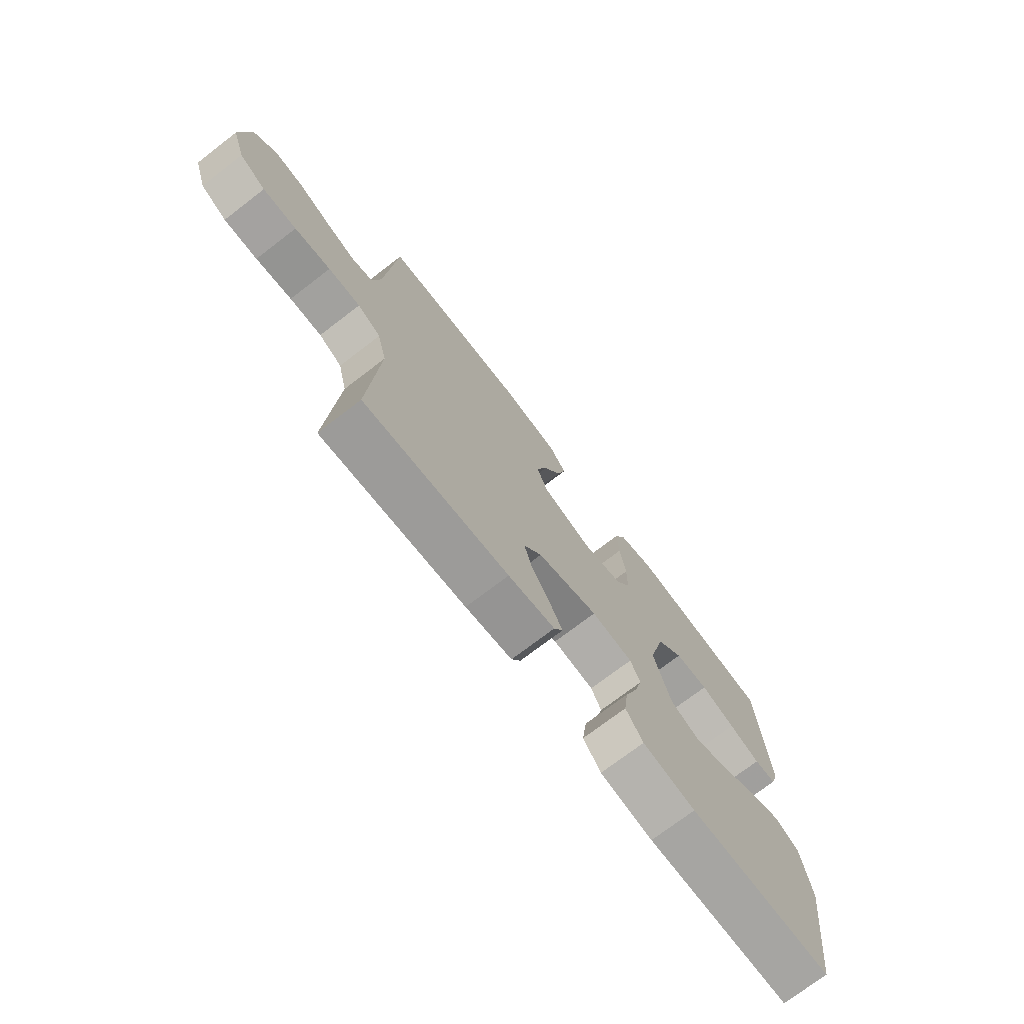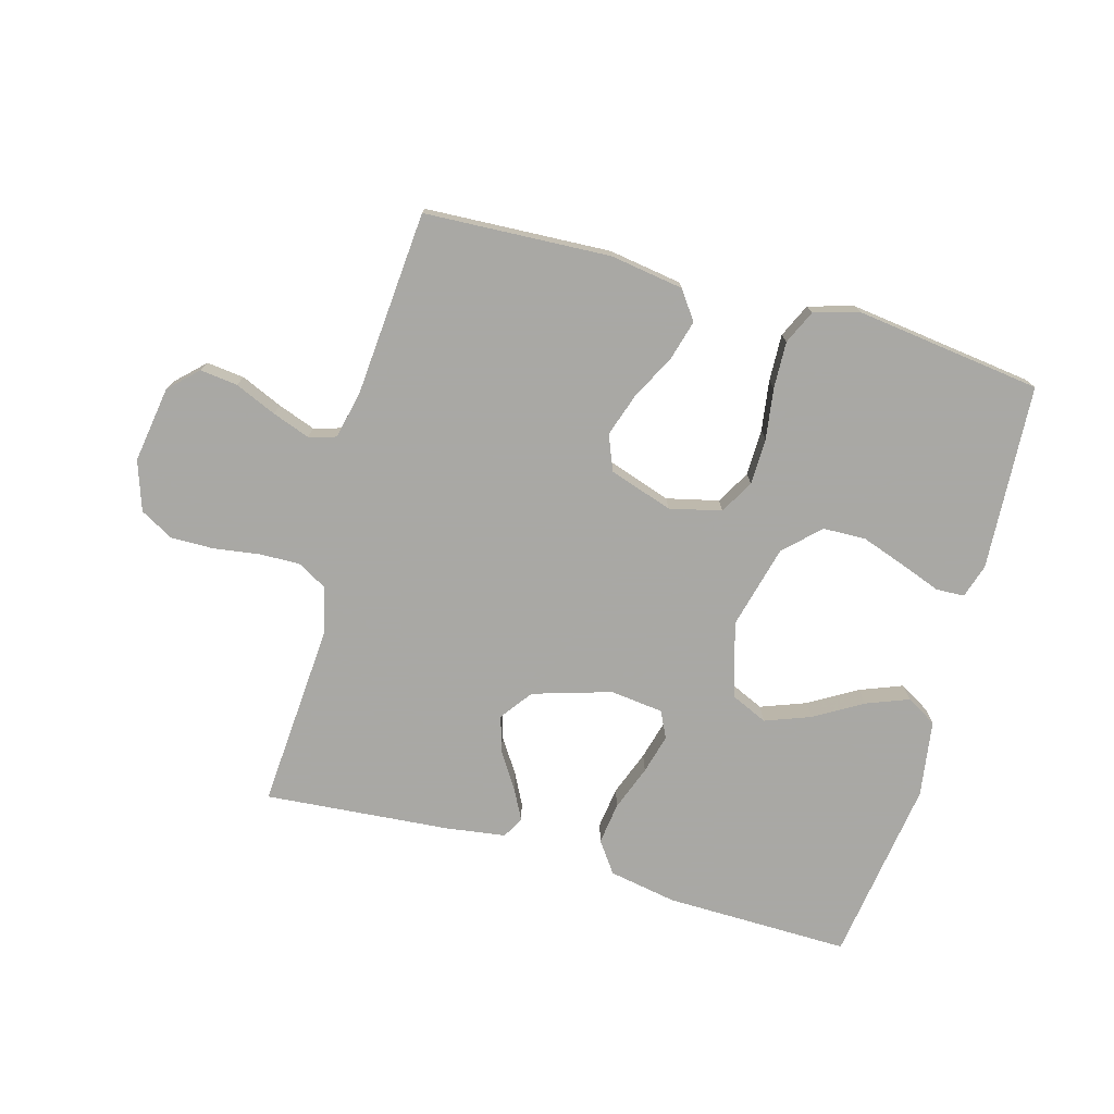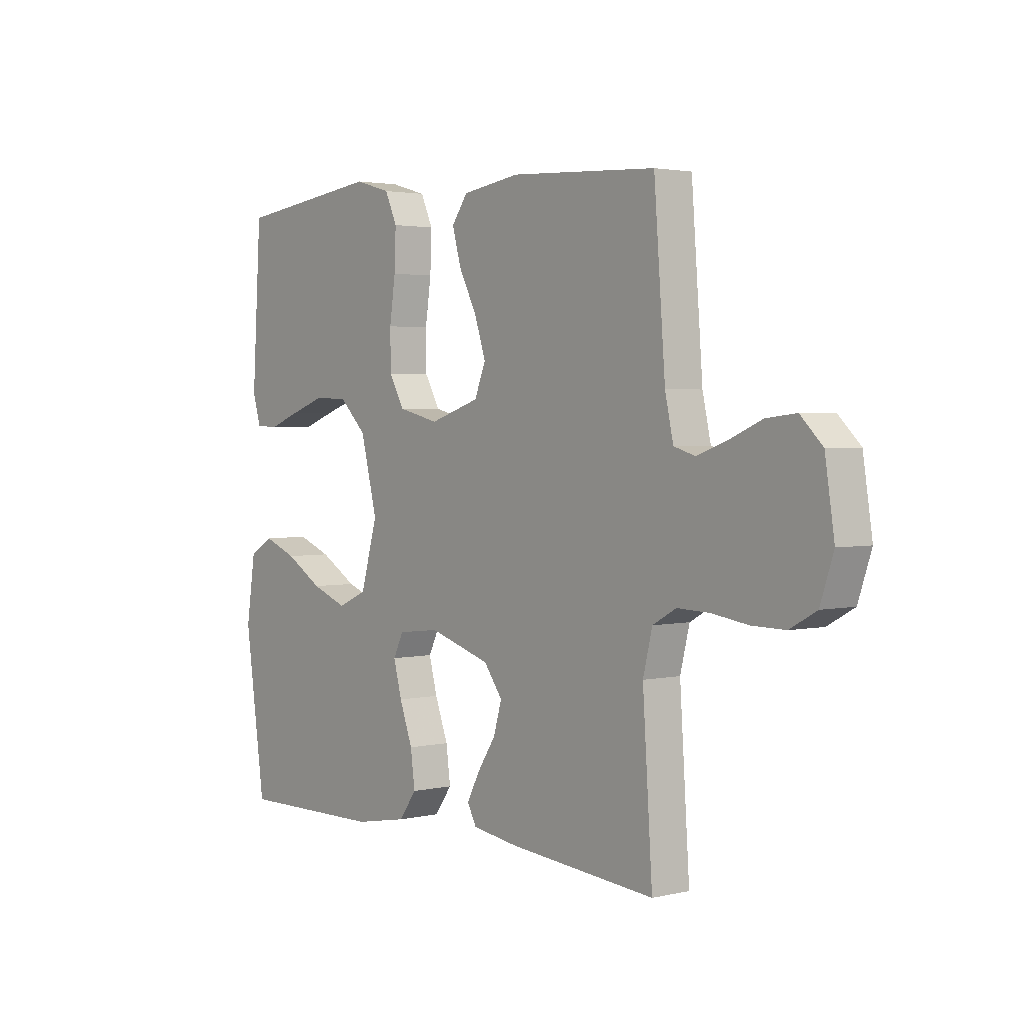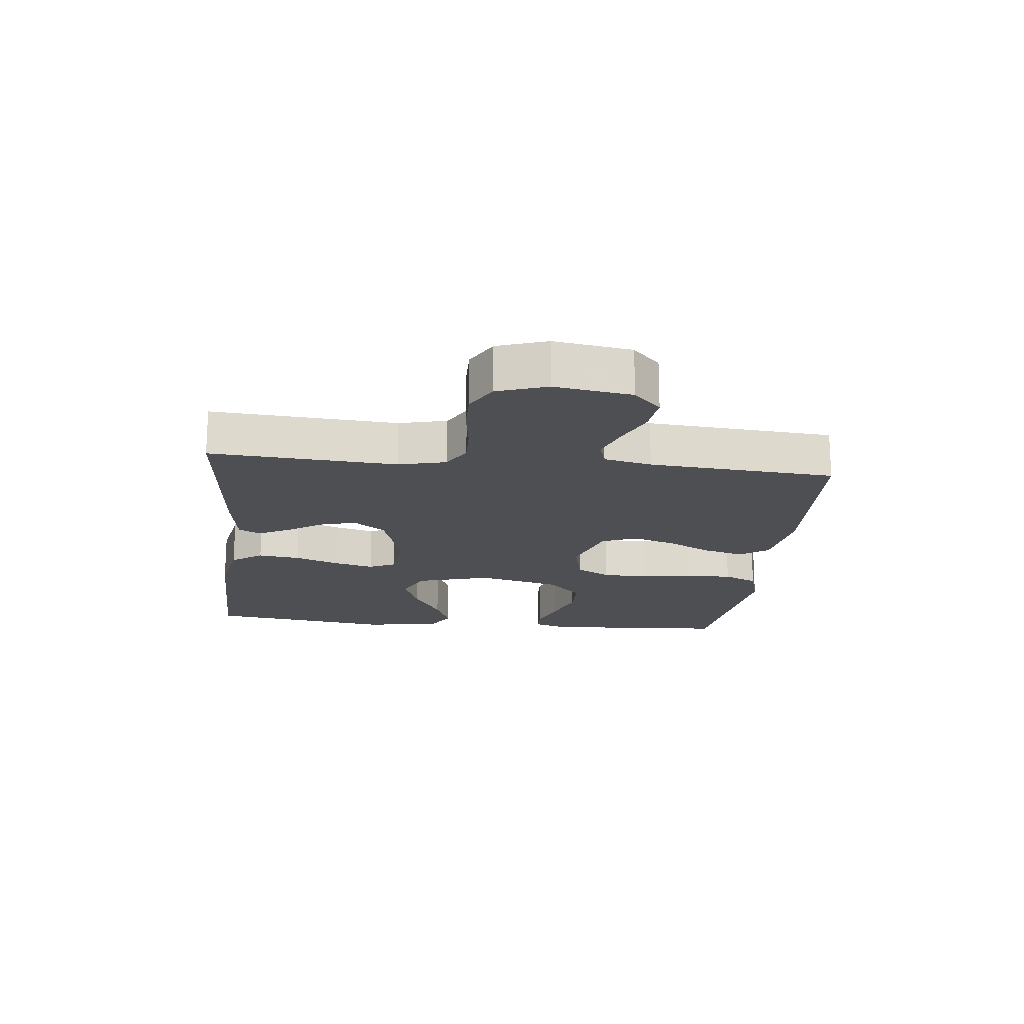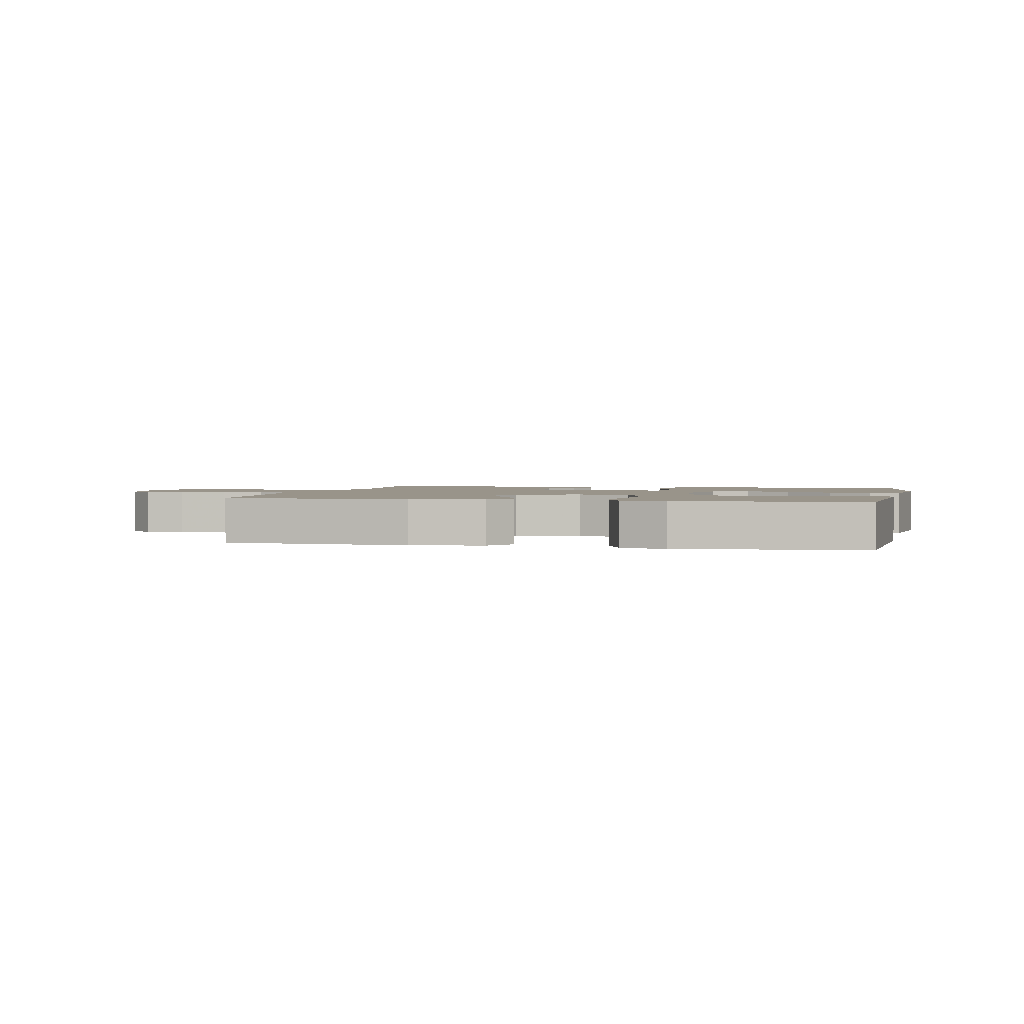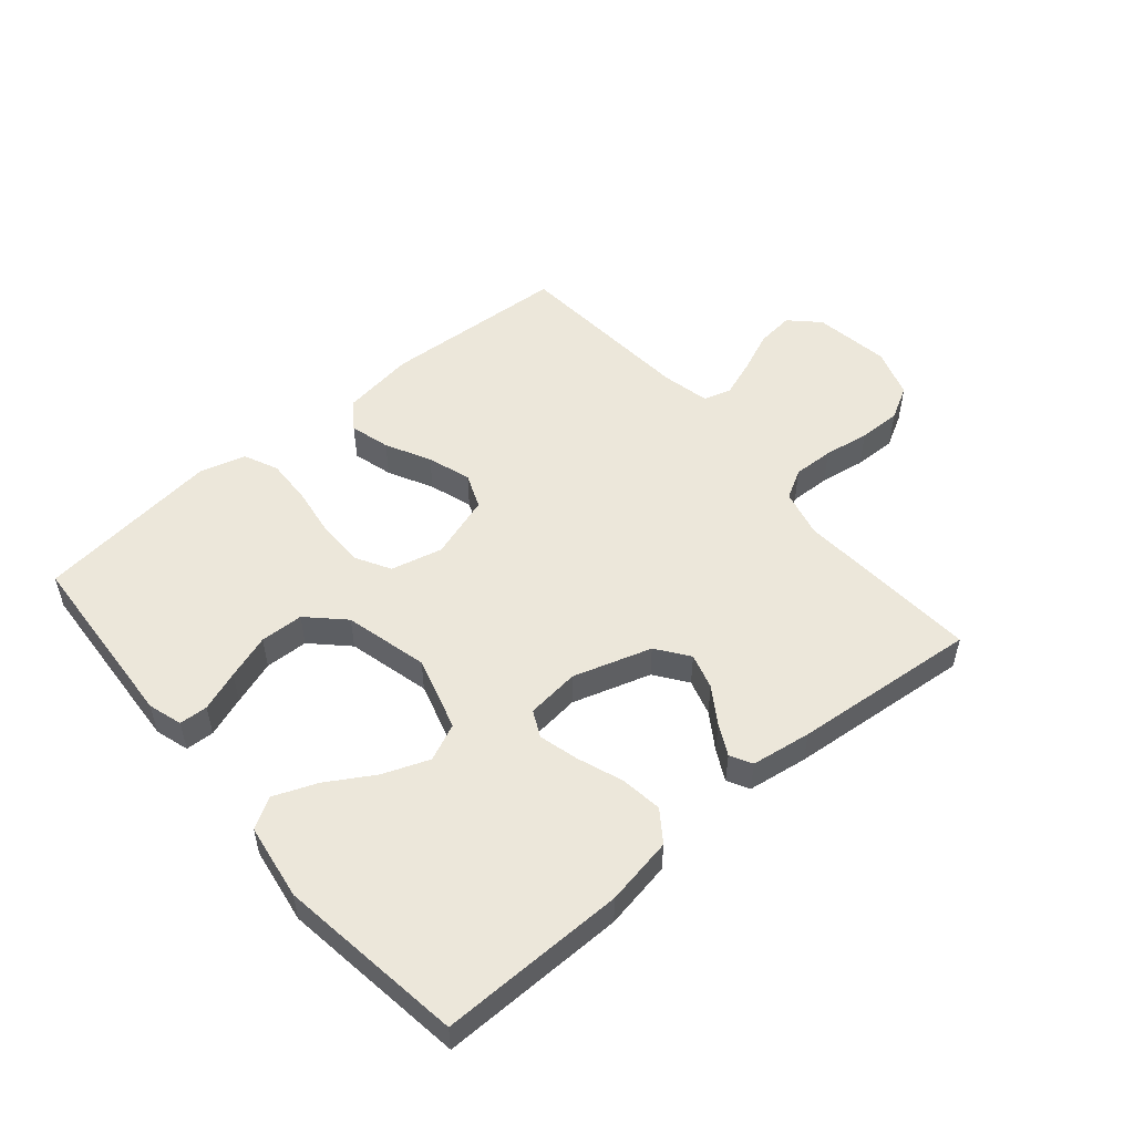
<metadata>
{"format":"obj","ext":"obj","renderer":"f3d","projection":"perspective","resolution":1024,"background":"white","views":[{"elev":-73.3,"azim":-52.5,"up":"+Z"},{"elev":-75.0,"azim":-15.8,"up":"+Y"},{"elev":2.6,"azim":-128.7,"up":"+Z"},{"elev":-17.9,"azim":-96.2,"up":"+Y"},{"elev":1.9,"azim":12.5,"up":"+Y"},{"elev":52.0,"azim":139.8,"up":"+Y"}]}
</metadata>
<code>
v 0.5 0.07 -0.5
v 0.2 0.07 -0.496
v 0.09 0.07 -0.476
v 0.054 0.07 -0.426
v 0.063 0.07 -0.358
v 0.09 0.07 -0.285
v 0.107 0.07 -0.221
v 0.086 0.07 -0.178
v 0 0.07 -0.168
v -0.127 0.07 -0.207
v -0.165 0.07 -0.259
v -0.148 0.07 -0.317
v -0.11 0.07 -0.375
v -0.084 0.07 -0.425
v -0.103 0.07 -0.46
v -0.2 0.07 -0.474
v -0.5 0.07 -0.5
v -0.48 0.07 -0.2
v -0.499 0.07 -0.123
v -0.547 0.07 -0.096
v -0.613 0.07 -0.098
v -0.687 0.07 -0.109
v -0.756 0.07 -0.11
v -0.81 0.07 -0.08
v -0.837 0.07 0
v -0.818 0.07 0.124
v -0.773 0.07 0.168
v -0.712 0.07 0.161
v -0.645 0.07 0.132
v -0.584 0.07 0.11
v -0.54 0.07 0.123
v -0.523 0.07 0.2
v -0.5 0.07 0.5
v -0.2 0.07 0.516
v -0.081 0.07 0.498
v -0.048 0.07 0.452
v -0.066 0.07 0.387
v -0.103 0.07 0.315
v -0.126 0.07 0.245
v -0.103 0.07 0.188
v 0 0.07 0.154
v 0.084 0.07 0.174
v 0.115 0.07 0.229
v 0.116 0.07 0.304
v 0.104 0.07 0.386
v 0.101 0.07 0.462
v 0.126 0.07 0.517
v 0.2 0.07 0.538
v 0.5 0.07 0.5
v 0.519 0.07 0.2
v 0.502 0.07 0.145
v 0.456 0.07 0.143
v 0.391 0.07 0.167
v 0.319 0.07 0.192
v 0.249 0.07 0.19
v 0.193 0.07 0.135
v 0.159 0.07 0
v 0.194 0.07 -0.121
v 0.254 0.07 -0.148
v 0.328 0.07 -0.12
v 0.405 0.07 -0.074
v 0.474 0.07 -0.047
v 0.523 0.07 -0.076
v 0.542 0.07 -0.2
v 0.5 0 -0.5
v 0.2 0 -0.496
v 0.09 0 -0.476
v 0.054 0 -0.426
v 0.063 0 -0.358
v 0.09 0 -0.285
v 0.107 0 -0.221
v 0.086 0 -0.178
v 0 0 -0.168
v -0.127 0 -0.207
v -0.165 0 -0.259
v -0.148 0 -0.317
v -0.11 0 -0.375
v -0.084 0 -0.425
v -0.103 0 -0.46
v -0.2 0 -0.474
v -0.5 0 -0.5
v -0.48 0 -0.2
v -0.499 0 -0.123
v -0.547 0 -0.096
v -0.613 0 -0.098
v -0.687 0 -0.109
v -0.756 0 -0.11
v -0.81 0 -0.08
v -0.837 0 0
v -0.818 0 0.124
v -0.773 0 0.168
v -0.712 0 0.161
v -0.645 0 0.132
v -0.584 0 0.11
v -0.54 0 0.123
v -0.523 0 0.2
v -0.5 0 0.5
v -0.2 0 0.516
v -0.081 0 0.498
v -0.048 0 0.452
v -0.066 0 0.387
v -0.103 0 0.315
v -0.126 0 0.245
v -0.103 0 0.188
v 0 0 0.154
v 0.084 0 0.174
v 0.115 0 0.229
v 0.116 0 0.304
v 0.104 0 0.386
v 0.101 0 0.462
v 0.126 0 0.517
v 0.2 0 0.538
v 0.5 0 0.5
v 0.519 0 0.2
v 0.502 0 0.145
v 0.456 0 0.143
v 0.391 0 0.167
v 0.319 0 0.192
v 0.249 0 0.19
v 0.193 0 0.135
v 0.159 0 0
v 0.194 0 -0.121
v 0.254 0 -0.148
v 0.328 0 -0.12
v 0.405 0 -0.074
v 0.474 0 -0.047
v 0.523 0 -0.076
v 0.542 0 -0.2
f 60 61 62 63
f 59 60 63 64
f 50 51 52 53
f 50 53 54
f 49 50 54 55
f 44 45 46 47
f 43 44 47 48
f 35 36 37 38
f 35 38 39
f 32 33 34 35
f 31 32 35 39
f 30 31 39 40
f 26 27 28 29
f 26 29 30
f 25 26 30
f 21 22 23 24
f 20 21 24 25
f 15 16 17 18
f 15 18 19
f 12 13 14 15
f 12 15 19
f 11 12 19 20
f 3 4 5 6
f 3 6 7
f 2 3 7
f 59 64 1 2
f 58 59 2 7
f 57 58 7 8
f 56 57 8 9
f 48 49 55 56
f 43 48 56
f 42 43 56 9
f 41 42 9 10
f 20 25 30 40
f 20 40 41
f 10 11 20 41
f 127 126 125 124
f 128 127 124 123
f 117 116 115 114
f 118 117 114
f 119 118 114 113
f 111 110 109 108
f 112 111 108 107
f 102 101 100 99
f 103 102 99
f 99 98 97 96
f 103 99 96 95
f 104 103 95 94
f 93 92 91 90
f 94 93 90
f 94 90 89
f 88 87 86 85
f 89 88 85 84
f 82 81 80 79
f 83 82 79
f 79 78 77 76
f 83 79 76
f 84 83 76 75
f 70 69 68 67
f 71 70 67
f 71 67 66
f 66 65 128 123
f 71 66 123 122
f 72 71 122 121
f 73 72 121 120
f 120 119 113 112
f 120 112 107
f 73 120 107 106
f 74 73 106 105
f 104 94 89 84
f 105 104 84
f 105 84 75 74
f 1 65 66 2
f 2 66 67 3
f 3 67 68 4
f 4 68 69 5
f 5 69 70 6
f 6 70 71 7
f 7 71 72 8
f 8 72 73 9
f 9 73 74 10
f 10 74 75 11
f 11 75 76 12
f 12 76 77 13
f 13 77 78 14
f 14 78 79 15
f 15 79 80 16
f 16 80 81 17
f 17 81 82 18
f 18 82 83 19
f 19 83 84 20
f 20 84 85 21
f 21 85 86 22
f 22 86 87 23
f 23 87 88 24
f 24 88 89 25
f 25 89 90 26
f 26 90 91 27
f 27 91 92 28
f 28 92 93 29
f 29 93 94 30
f 30 94 95 31
f 31 95 96 32
f 32 96 97 33
f 33 97 98 34
f 34 98 99 35
f 35 99 100 36
f 36 100 101 37
f 37 101 102 38
f 38 102 103 39
f 39 103 104 40
f 40 104 105 41
f 41 105 106 42
f 42 106 107 43
f 43 107 108 44
f 44 108 109 45
f 45 109 110 46
f 46 110 111 47
f 47 111 112 48
f 48 112 113 49
f 49 113 114 50
f 50 114 115 51
f 51 115 116 52
f 52 116 117 53
f 53 117 118 54
f 54 118 119 55
f 55 119 120 56
f 56 120 121 57
f 57 121 122 58
f 58 122 123 59
f 59 123 124 60
f 60 124 125 61
f 61 125 126 62
f 62 126 127 63
f 63 127 128 64
f 64 128 65 1

</code>
